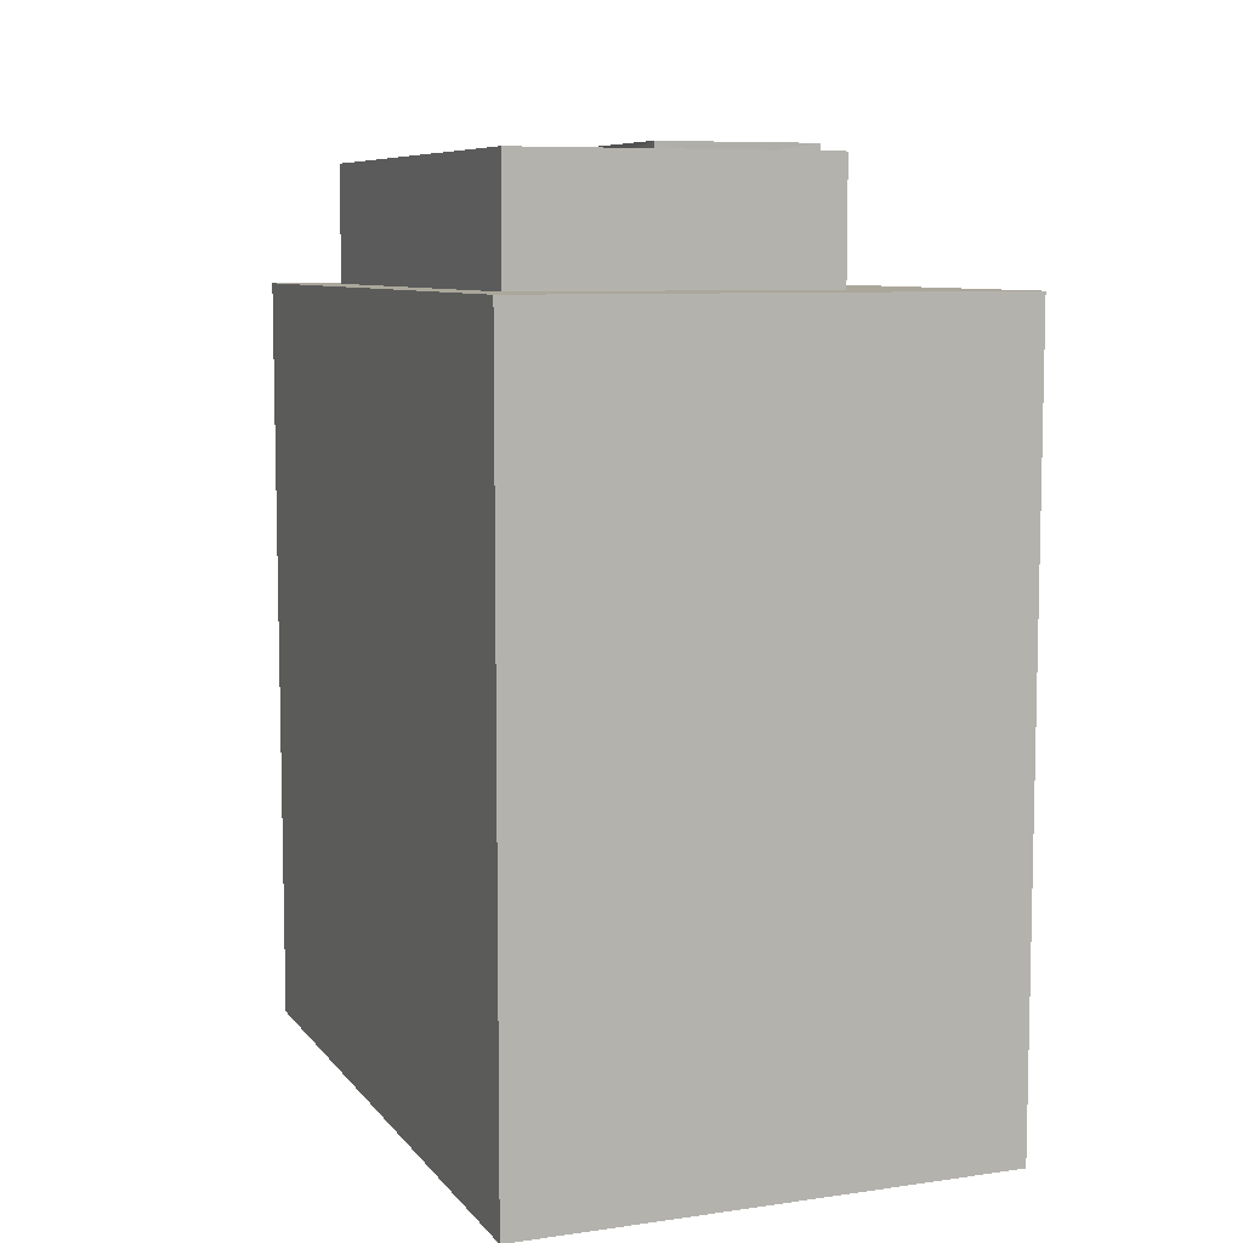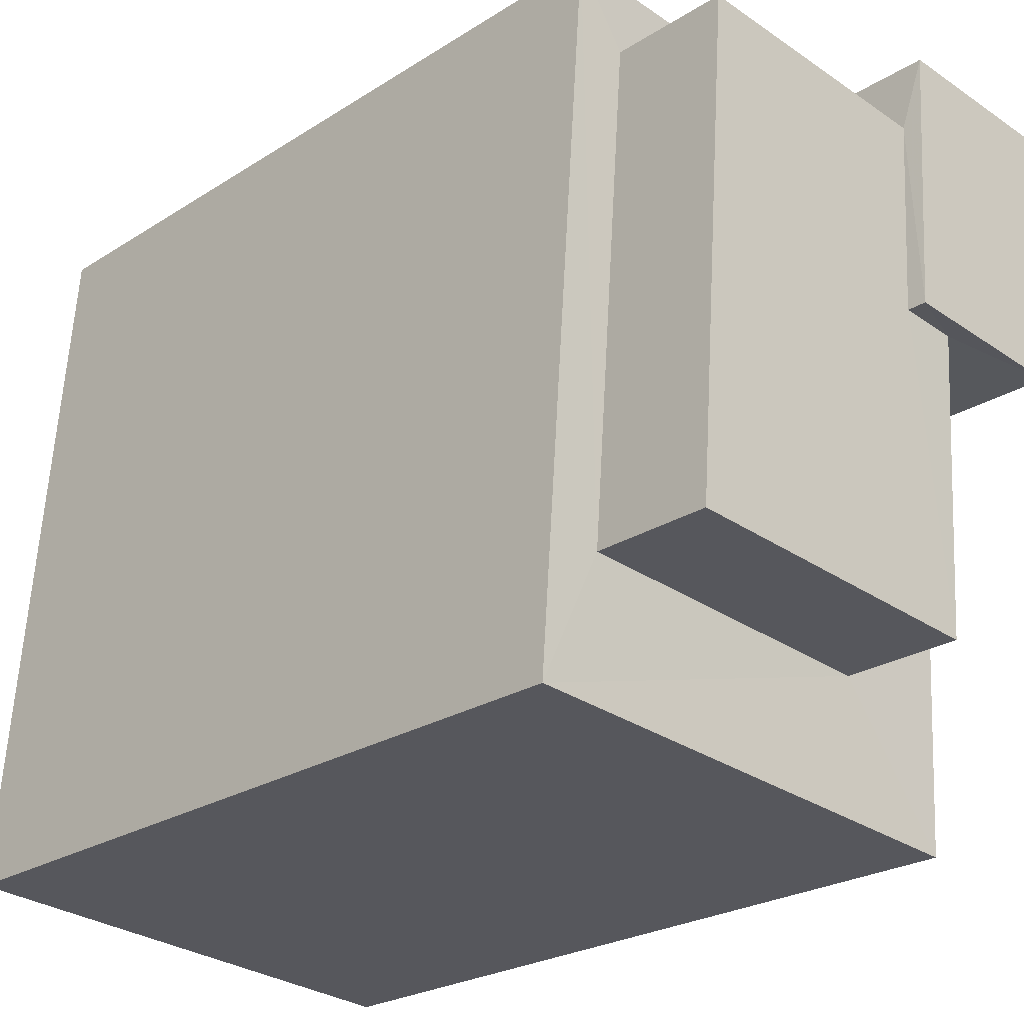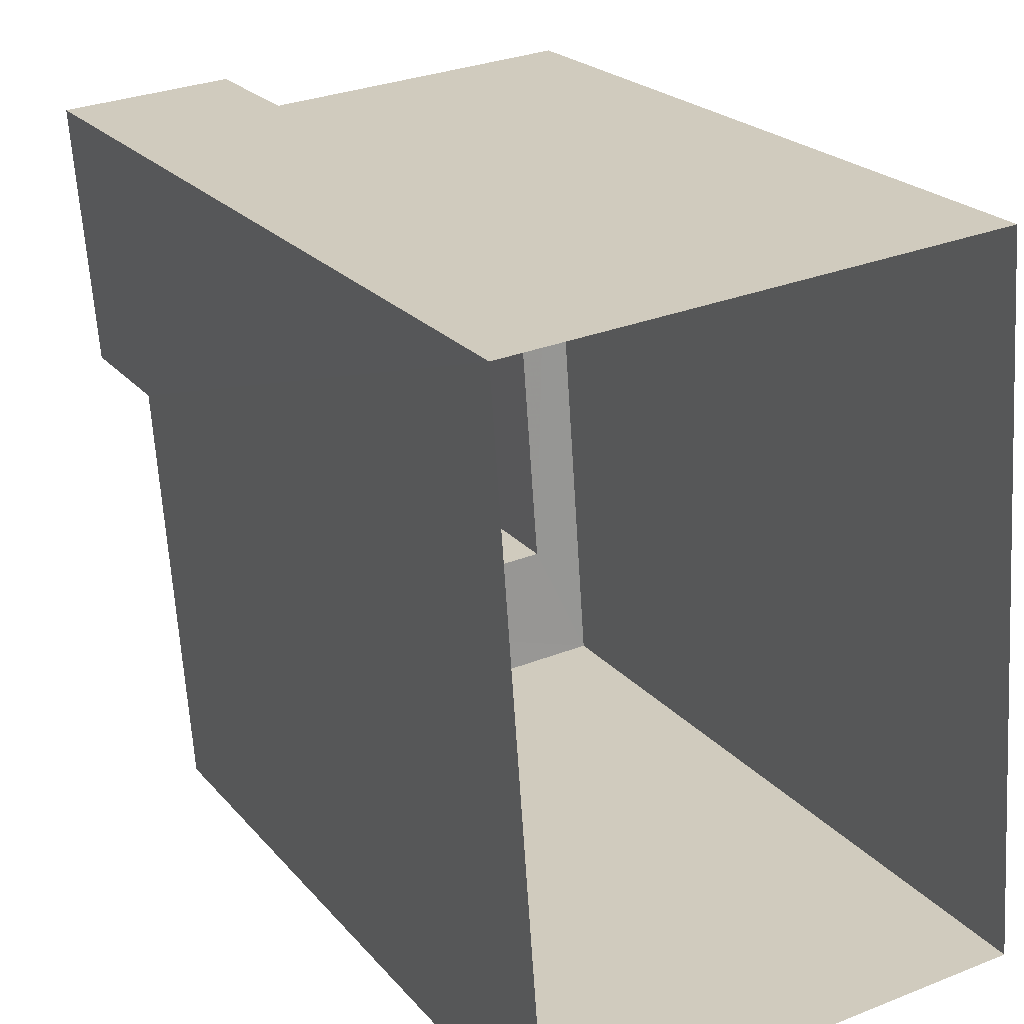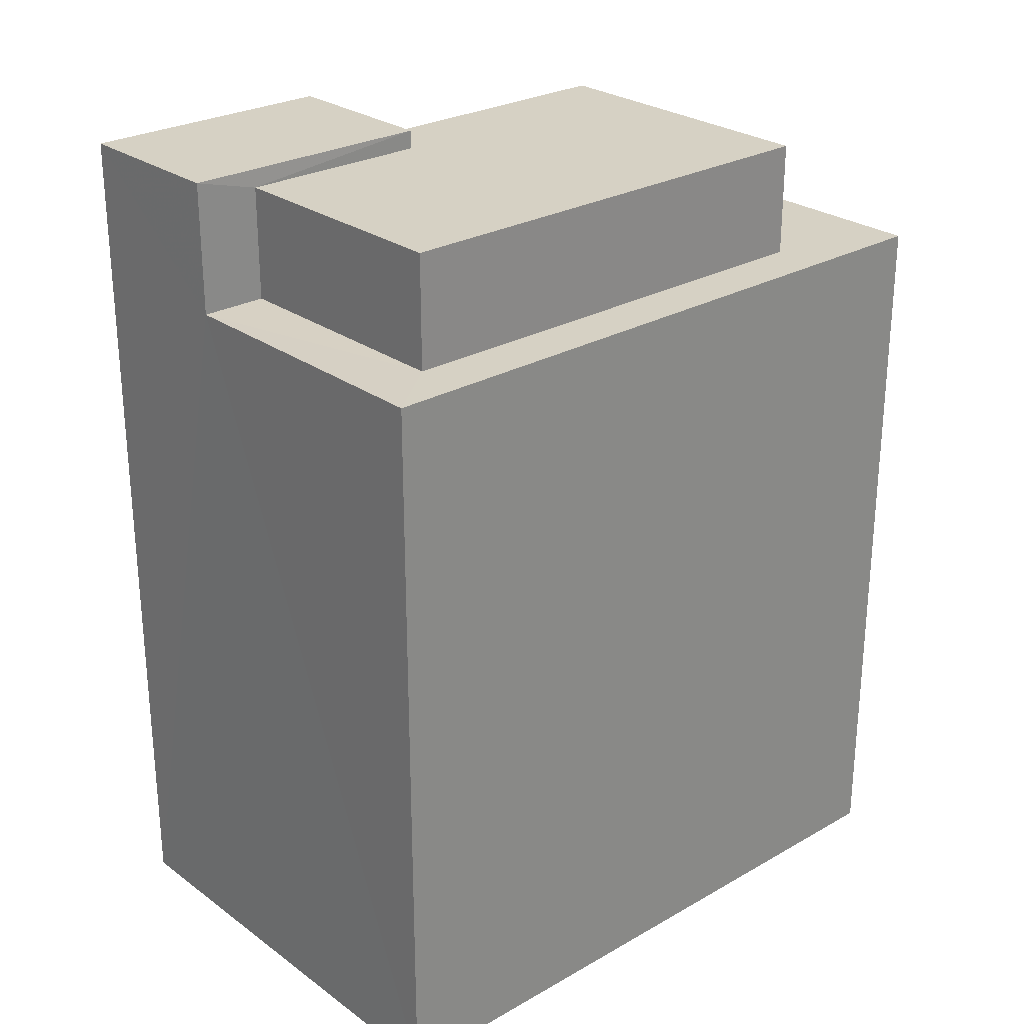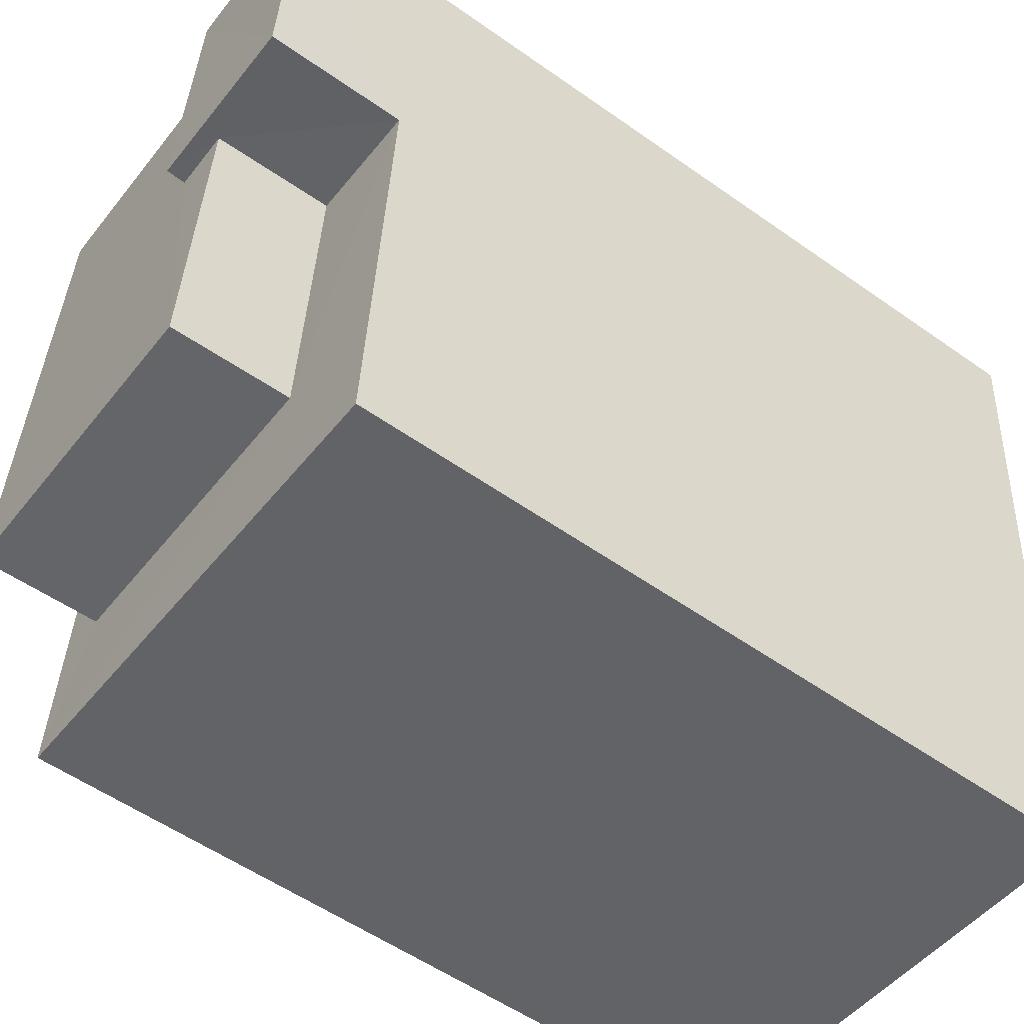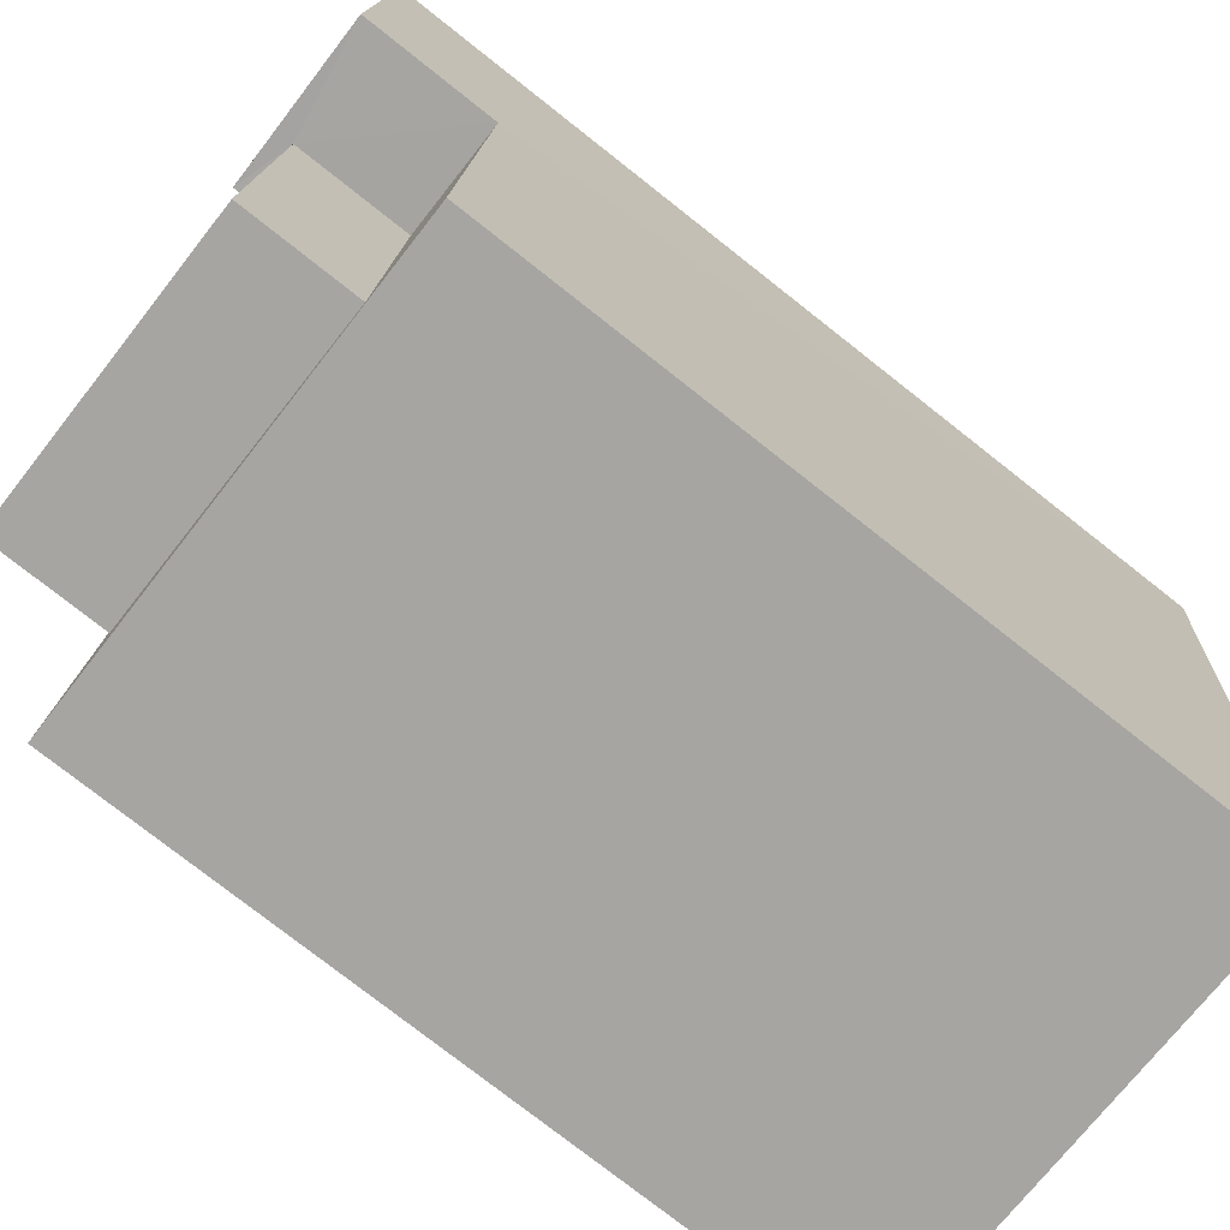
<metadata>
{"format":"obj","ext":"obj","renderer":"f3d","projection":"perspective","resolution":1024,"background":"white","views":[{"elev":8.1,"azim":-25.7,"up":"+Z"},{"elev":-24.6,"azim":-44.0,"up":"+Y"},{"elev":22.2,"azim":151.0,"up":"+Y"},{"elev":26.6,"azim":-136.0,"up":"+Z"},{"elev":-54.8,"azim":53.2,"up":"+Y"},{"elev":-77.6,"azim":51.8,"up":"+Y"}]}
</metadata>
<code>
v -3.733e+05 -1.041e+05 27.06
v -3.733e+05 -1.041e+05 27.06
v -3.733e+05 -1.041e+05 27.06
v -3.733e+05 -1.041e+05 27.06
v -3.733e+05 -1.041e+05 40.28
v -3.733e+05 -1.041e+05 40.28
v -3.733e+05 -1.041e+05 40.28
v -3.733e+05 -1.041e+05 40.28
v -3.733e+05 -1.041e+05 40.28
v -3.733e+05 -1.041e+05 40.28
v -3.733e+05 -1.041e+05 40.56
v -3.733e+05 -1.041e+05 40.56
v -3.733e+05 -1.041e+05 40.56
v -3.733e+05 -1.041e+05 40.56
v -3.733e+05 -1.041e+05 38.51
v -3.733e+05 -1.041e+05 38.51
v -3.733e+05 -1.041e+05 38.51
v -3.733e+05 -1.041e+05 38.51
v -3.733e+05 -1.041e+05 38.51
v -3.733e+05 -1.041e+05 38.51
v -3.733e+05 -1.041e+05 38.51
v -3.733e+05 -1.041e+05 38.51
v -3.733e+05 -1.041e+05 38.51
v -3.733e+05 -1.041e+05 38.51
f 1 2 3
f 1 4 2
f 5 6 7
f 6 8 7
f 7 9 10
f 7 8 9
f 11 12 13
f 14 11 13
f 15 16 17
f 15 17 18
f 19 20 18
f 21 22 23
f 23 22 20
f 17 16 24
f 23 20 19
f 17 19 18
f 11 16 12
f 12 16 4
f 4 16 2
f 16 15 2
f 19 9 8
f 19 17 9
f 18 1 3
f 18 20 1
f 10 9 17
f 24 10 17
f 19 8 6
f 23 19 6
f 13 12 22
f 20 22 1
f 1 22 4
f 22 12 4
f 7 14 5
f 14 13 5
f 5 22 21
f 5 13 22
f 14 10 11
f 11 10 16
f 14 7 10
f 16 10 24
f 18 3 2
f 15 18 2
f 5 23 6
f 5 21 23

</code>
